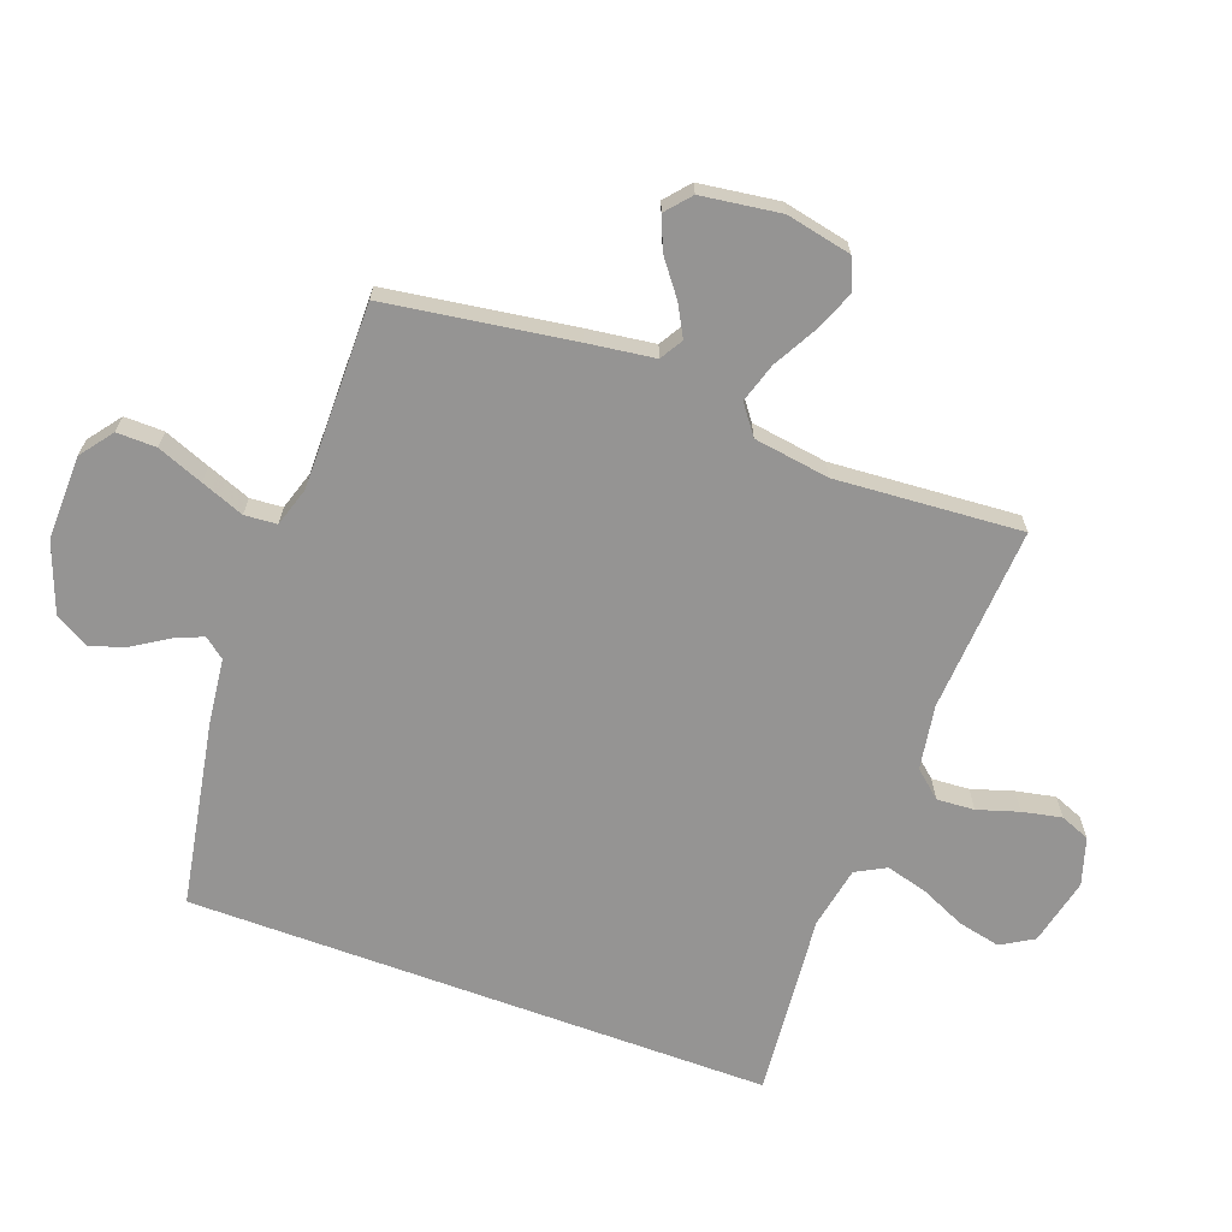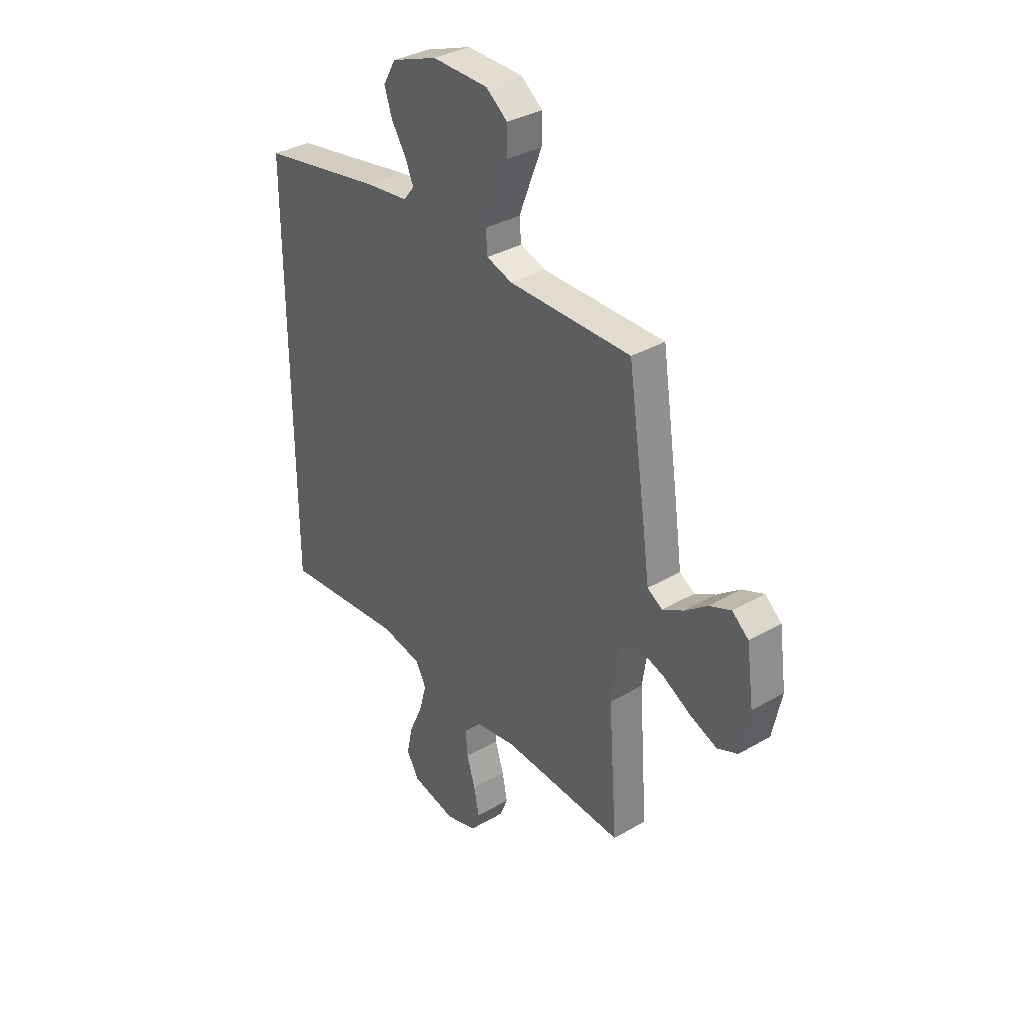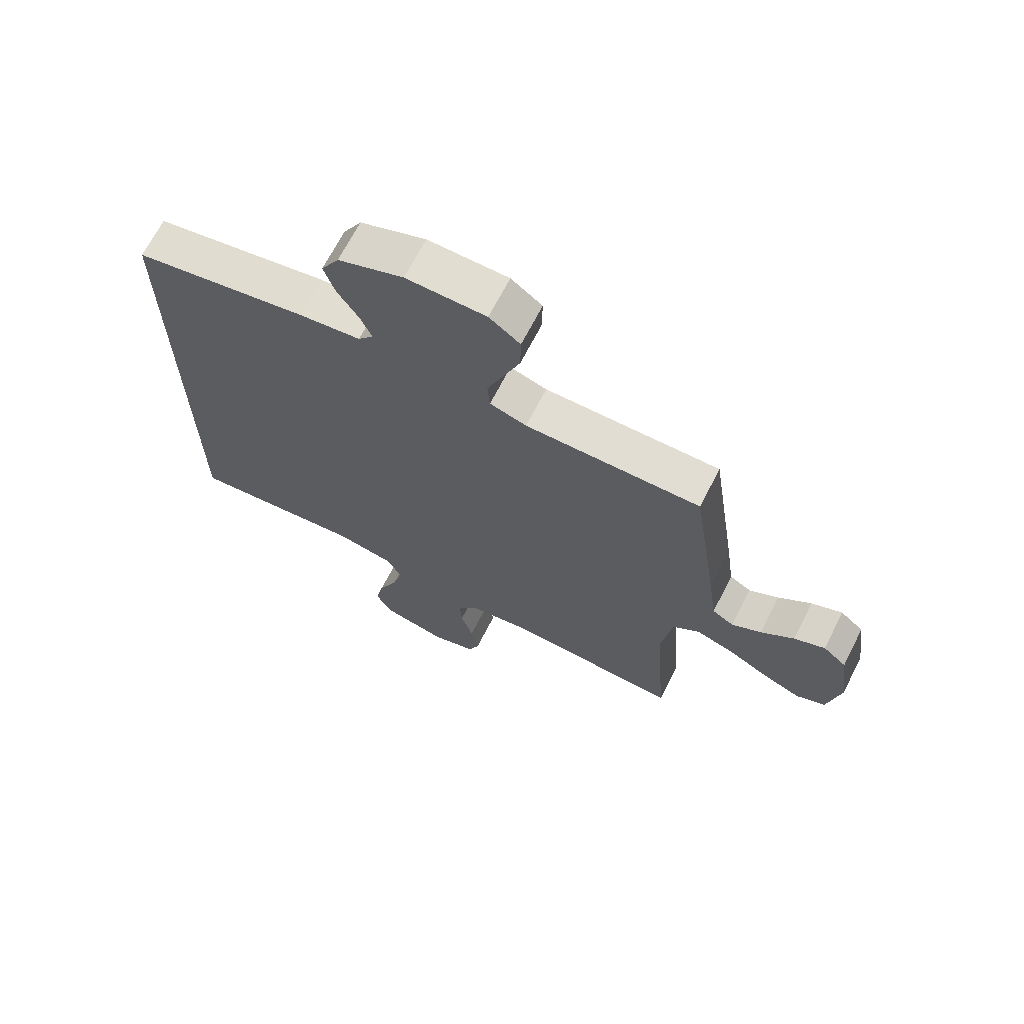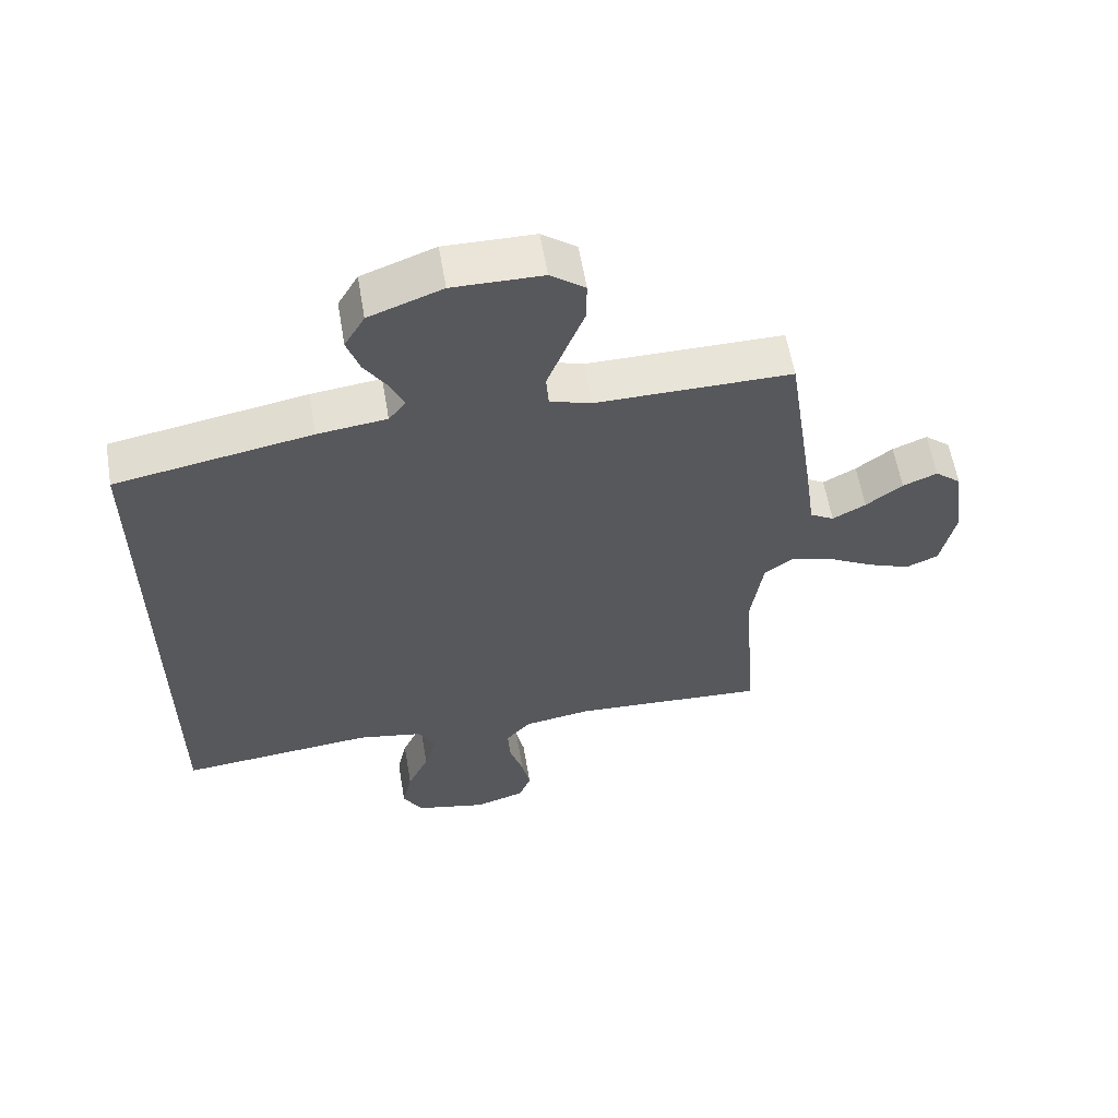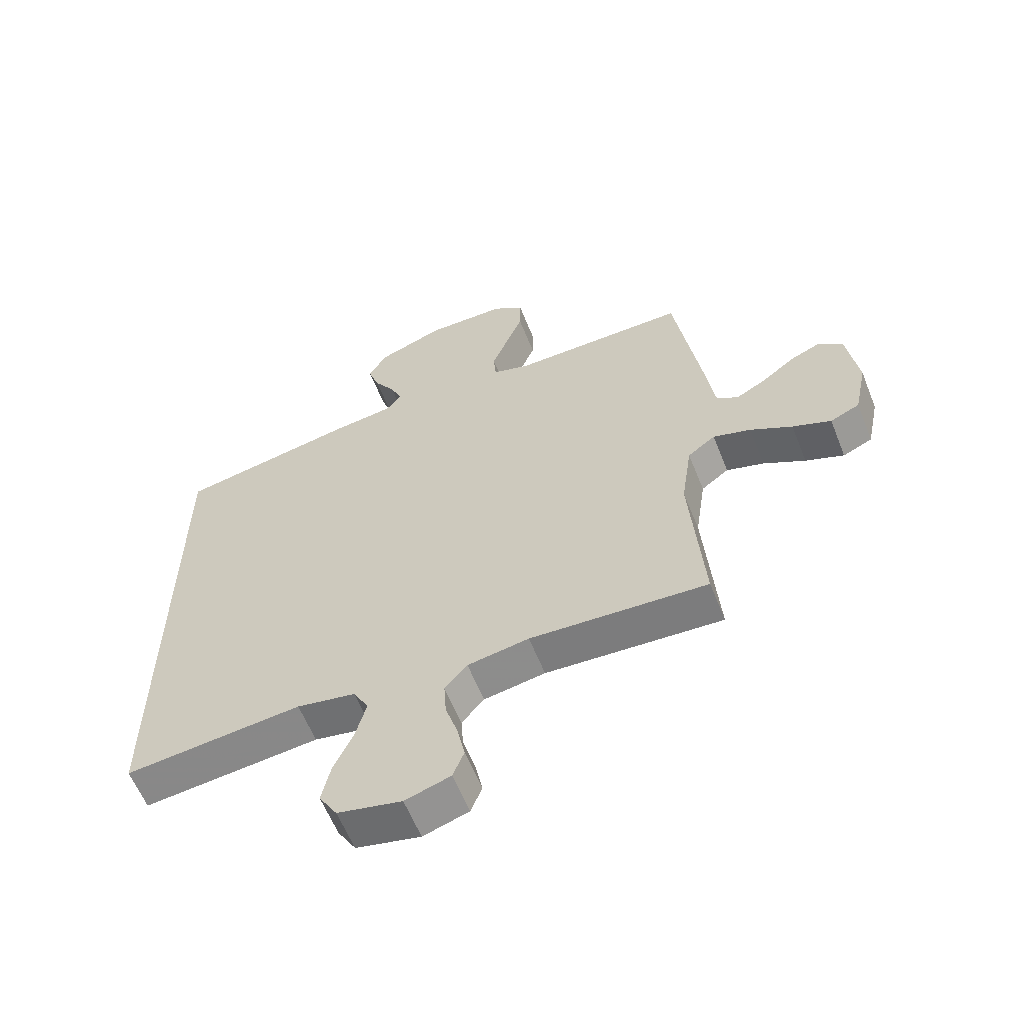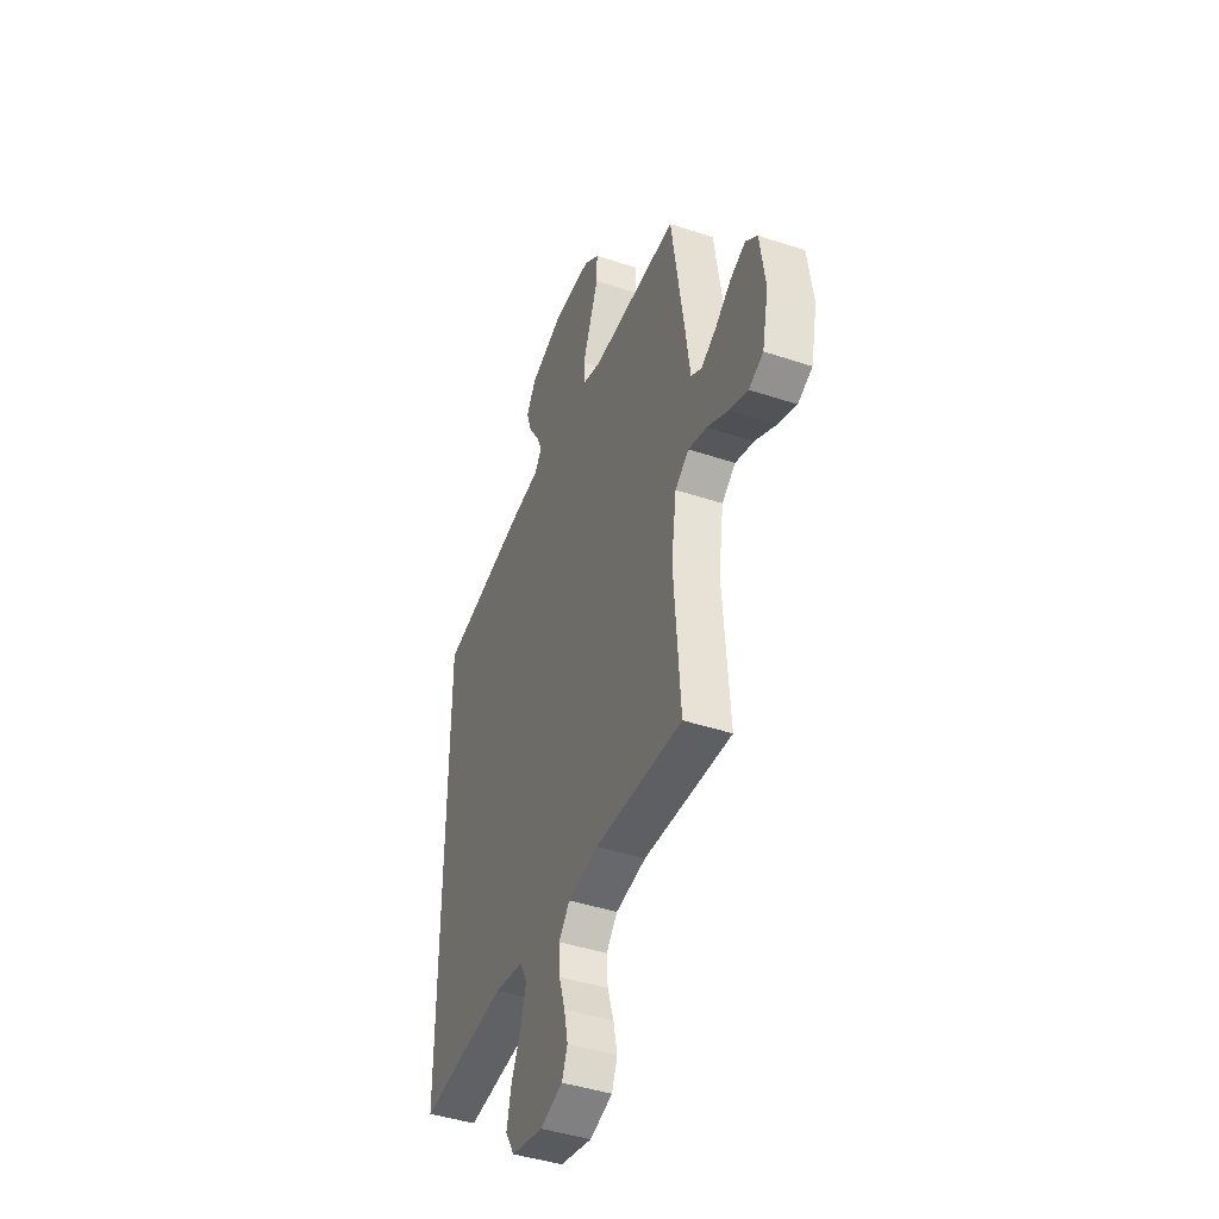
<metadata>
{"format":"obj","ext":"obj","renderer":"f3d","projection":"perspective","resolution":1024,"background":"white","views":[{"elev":-67.2,"azim":69.7,"up":"+Y"},{"elev":34.6,"azim":52.0,"up":"+Z"},{"elev":68.3,"azim":27.1,"up":"+Z"},{"elev":59.6,"azim":-9.6,"up":"+Z"},{"elev":-60.5,"azim":21.8,"up":"+Z"},{"elev":-43.4,"azim":68.6,"up":"+Z"}]}
</metadata>
<code>
v 0.5 0.07 0.5
v 0.545 0.07 0.2
v 0.56 0.07 0.091
v 0.597 0.07 0.069
v 0.648 0.07 0.097
v 0.704 0.07 0.14
v 0.757 0.07 0.162
v 0.797 0.07 0.128
v 0.815 0.07 0
v 0.793 0.07 -0.105
v 0.743 0.07 -0.127
v 0.678 0.07 -0.101
v 0.607 0.07 -0.062
v 0.543 0.07 -0.042
v 0.496 0.07 -0.077
v 0.478 0.07 -0.2
v 0.5 0.07 -0.5
v 0.2 0.07 -0.482
v 0.096 0.07 -0.499
v 0.058 0.07 -0.543
v 0.062 0.07 -0.604
v 0.083 0.07 -0.671
v 0.096 0.07 -0.734
v 0.077 0.07 -0.782
v 0 0.07 -0.806
v -0.109 0.07 -0.781
v -0.14 0.07 -0.729
v -0.125 0.07 -0.66
v -0.092 0.07 -0.587
v -0.074 0.07 -0.52
v -0.1 0.07 -0.472
v -0.2 0.07 -0.453
v -0.5 0.07 -0.482
v -0.5 0.07 0.463
v -0.2 0.07 0.518
v -0.094 0.07 0.531
v -0.068 0.07 0.564
v -0.088 0.07 0.611
v -0.124 0.07 0.667
v -0.143 0.07 0.724
v -0.112 0.07 0.778
v 0 0.07 0.82
v 0.137 0.07 0.818
v 0.19 0.07 0.778
v 0.189 0.07 0.714
v 0.16 0.07 0.64
v 0.133 0.07 0.57
v 0.137 0.07 0.518
v 0.2 0.07 0.498
v 0.5 0 0.5
v 0.545 0 0.2
v 0.56 0 0.091
v 0.597 0 0.069
v 0.648 0 0.097
v 0.704 0 0.14
v 0.757 0 0.162
v 0.797 0 0.128
v 0.815 0 0
v 0.793 0 -0.105
v 0.743 0 -0.127
v 0.678 0 -0.101
v 0.607 0 -0.062
v 0.543 0 -0.042
v 0.496 0 -0.077
v 0.478 0 -0.2
v 0.5 0 -0.5
v 0.2 0 -0.482
v 0.096 0 -0.499
v 0.058 0 -0.543
v 0.062 0 -0.604
v 0.083 0 -0.671
v 0.096 0 -0.734
v 0.077 0 -0.782
v 0 0 -0.806
v -0.109 0 -0.781
v -0.14 0 -0.729
v -0.125 0 -0.66
v -0.092 0 -0.587
v -0.074 0 -0.52
v -0.1 0 -0.472
v -0.2 0 -0.453
v -0.5 0 -0.482
v -0.5 0 0.463
v -0.2 0 0.518
v -0.094 0 0.531
v -0.068 0 0.564
v -0.088 0 0.611
v -0.124 0 0.667
v -0.143 0 0.724
v -0.112 0 0.778
v 0 0 0.82
v 0.137 0 0.818
v 0.19 0 0.778
v 0.189 0 0.714
v 0.16 0 0.64
v 0.133 0 0.57
v 0.137 0 0.518
v 0.2 0 0.498
f 43 44 45 46
f 43 46 47
f 42 43 47
f 41 42 47 48
f 38 39 40 41
f 37 38 41 48
f 33 34 35 36
f 32 33 36 37
f 31 32 37 48
f 26 27 28 29
f 26 29 30
f 25 26 30
f 24 25 30
f 21 22 23 24
f 21 24 30 31
f 16 17 18
f 15 16 18 19
f 10 11 12 13
f 10 13 14
f 9 10 14
f 8 9 14
f 5 6 7 8
f 4 5 8 14
f 3 4 14 15
f 49 1 2 3
f 20 21 31
f 19 20 31 48
f 19 48 49
f 3 15 19 49
f 95 94 93 92
f 96 95 92
f 96 92 91
f 97 96 91 90
f 90 89 88 87
f 97 90 87 86
f 85 84 83 82
f 86 85 82 81
f 97 86 81 80
f 78 77 76 75
f 79 78 75
f 79 75 74
f 79 74 73
f 73 72 71 70
f 80 79 73 70
f 67 66 65
f 68 67 65 64
f 62 61 60 59
f 63 62 59
f 63 59 58
f 63 58 57
f 57 56 55 54
f 63 57 54 53
f 64 63 53 52
f 52 51 50 98
f 80 70 69
f 97 80 69 68
f 98 97 68
f 98 68 64 52
f 1 50 51 2
f 2 51 52 3
f 3 52 53 4
f 4 53 54 5
f 5 54 55 6
f 6 55 56 7
f 7 56 57 8
f 8 57 58 9
f 9 58 59 10
f 10 59 60 11
f 11 60 61 12
f 12 61 62 13
f 13 62 63 14
f 14 63 64 15
f 15 64 65 16
f 16 65 66 17
f 17 66 67 18
f 18 67 68 19
f 19 68 69 20
f 20 69 70 21
f 21 70 71 22
f 22 71 72 23
f 23 72 73 24
f 24 73 74 25
f 25 74 75 26
f 26 75 76 27
f 27 76 77 28
f 28 77 78 29
f 29 78 79 30
f 30 79 80 31
f 31 80 81 32
f 32 81 82 33
f 33 82 83 34
f 34 83 84 35
f 35 84 85 36
f 36 85 86 37
f 37 86 87 38
f 38 87 88 39
f 39 88 89 40
f 40 89 90 41
f 41 90 91 42
f 42 91 92 43
f 43 92 93 44
f 44 93 94 45
f 45 94 95 46
f 46 95 96 47
f 47 96 97 48
f 48 97 98 49
f 49 98 50 1

</code>
